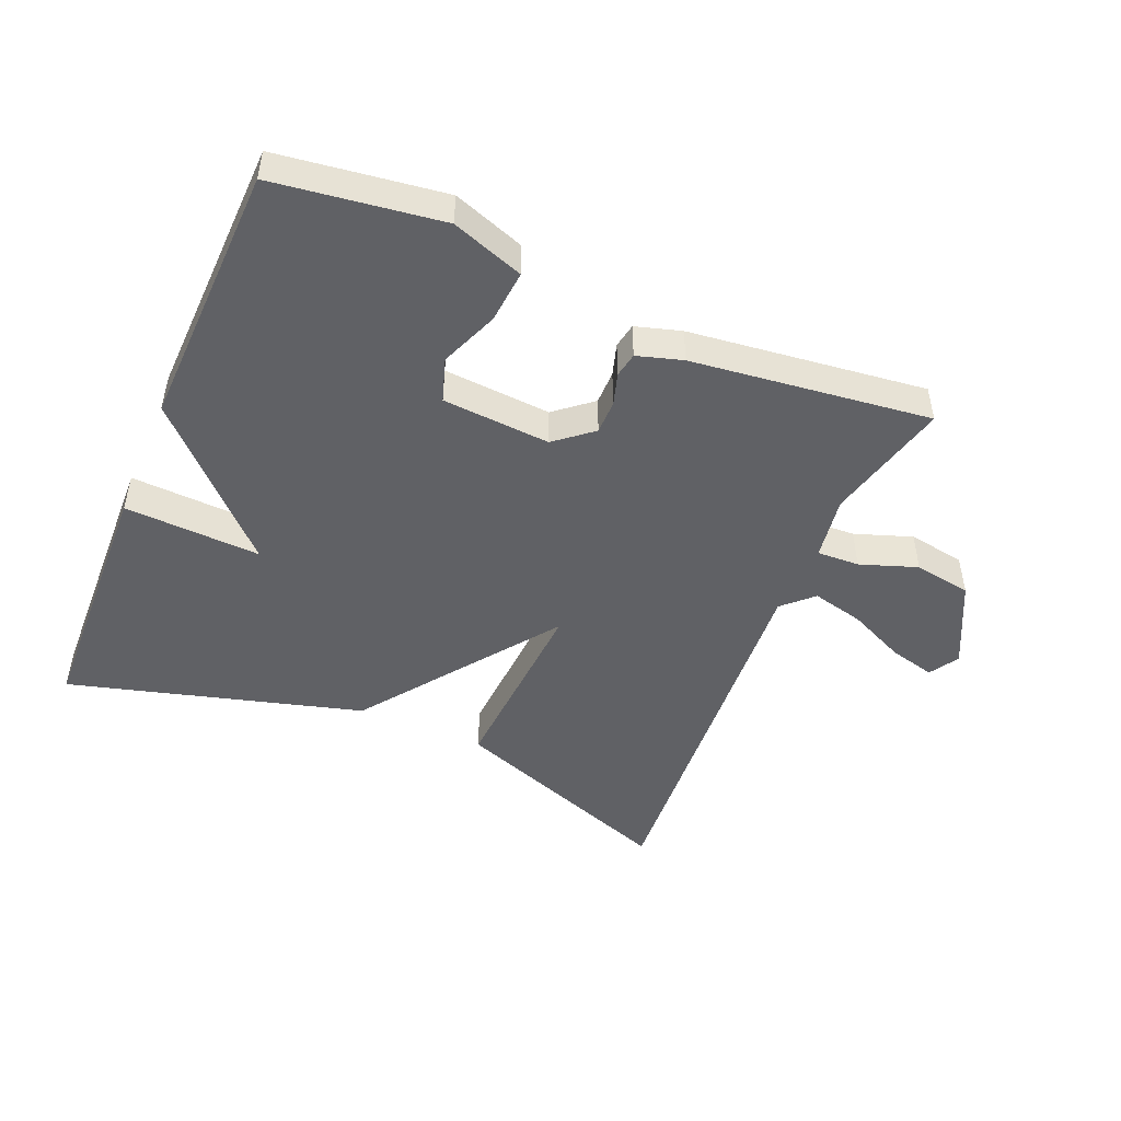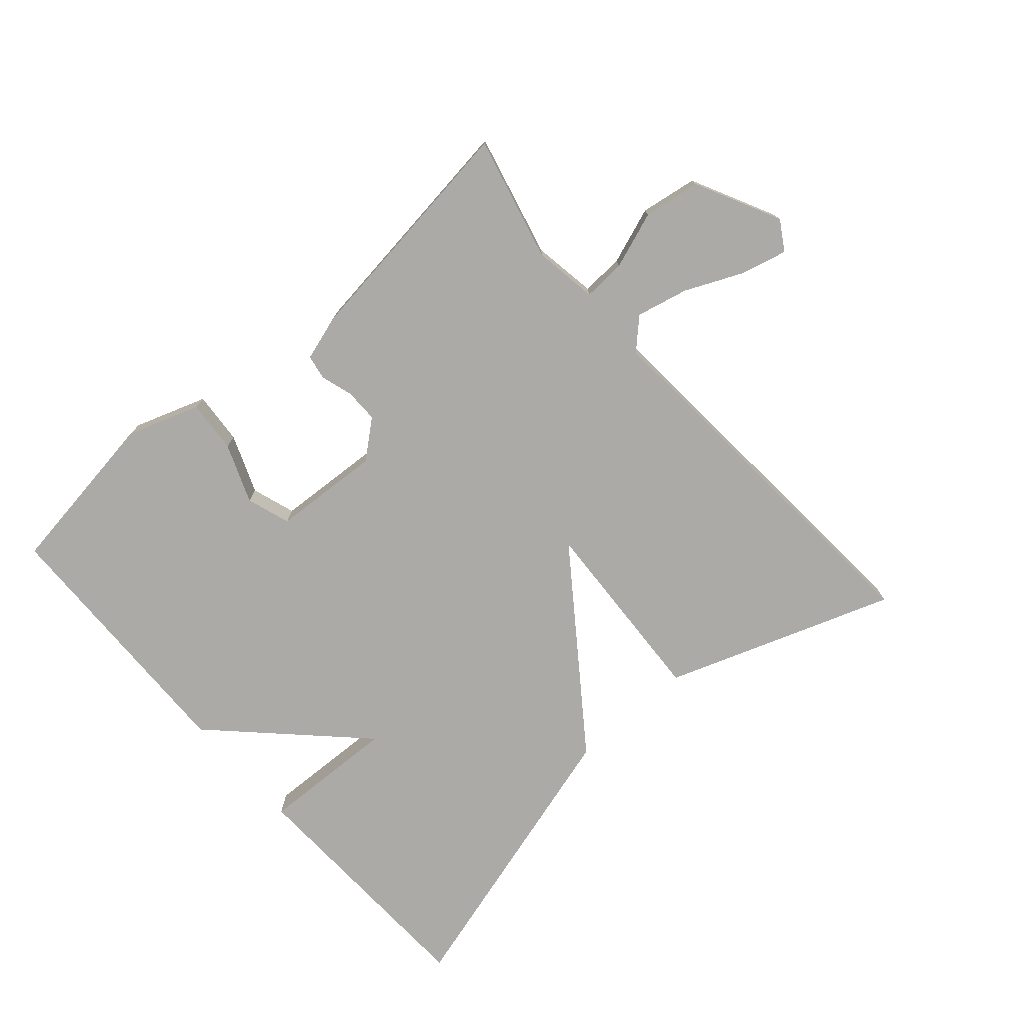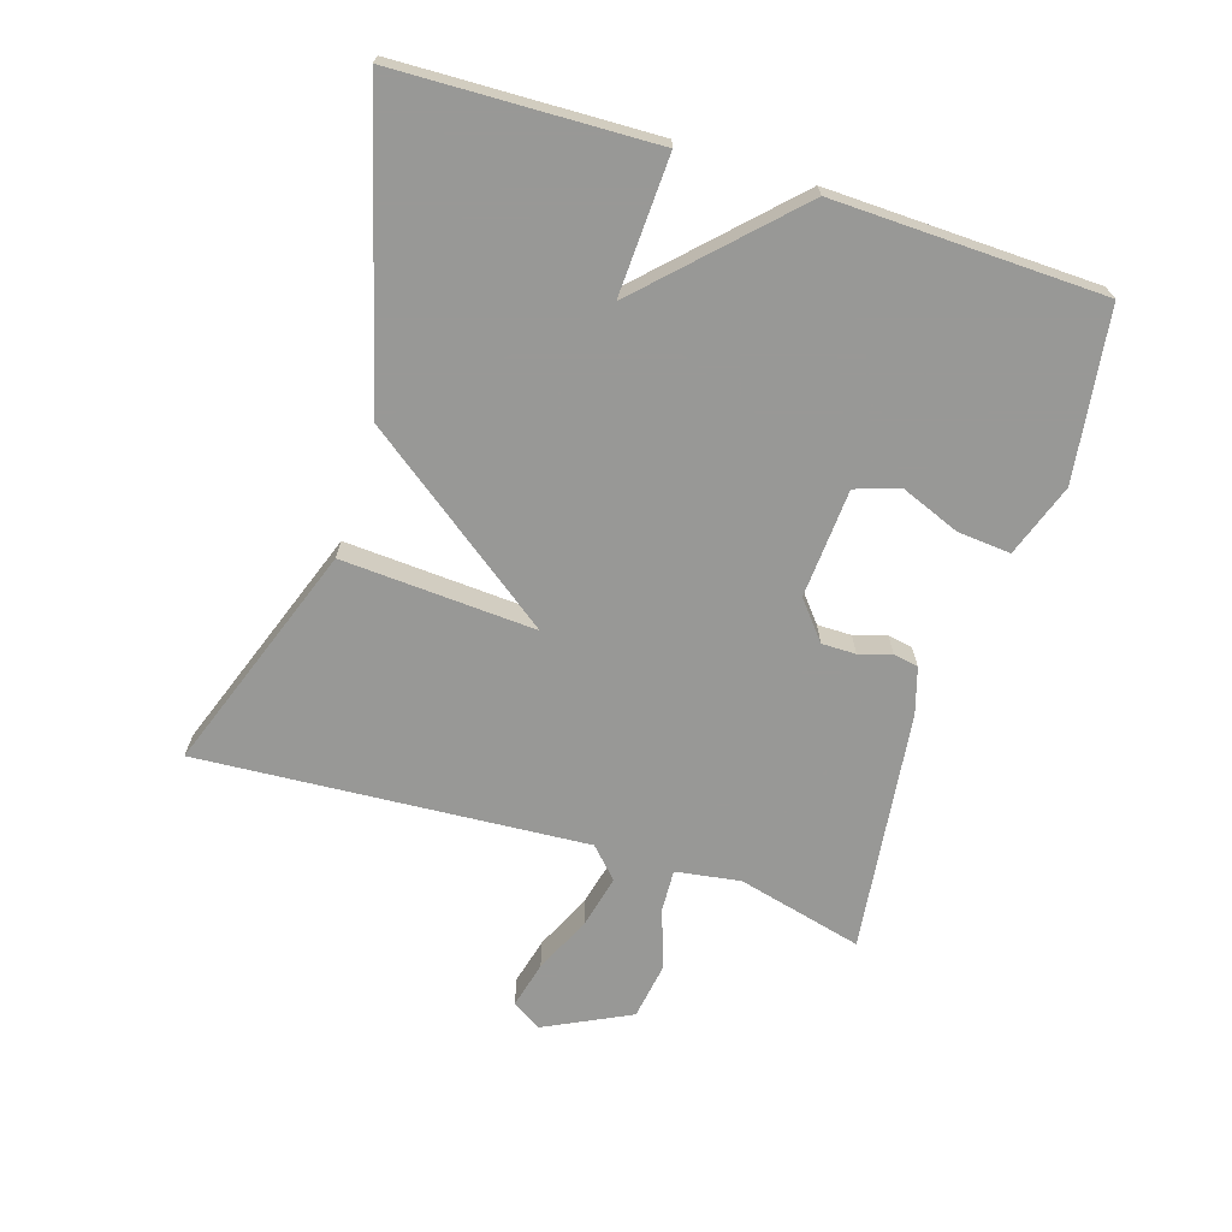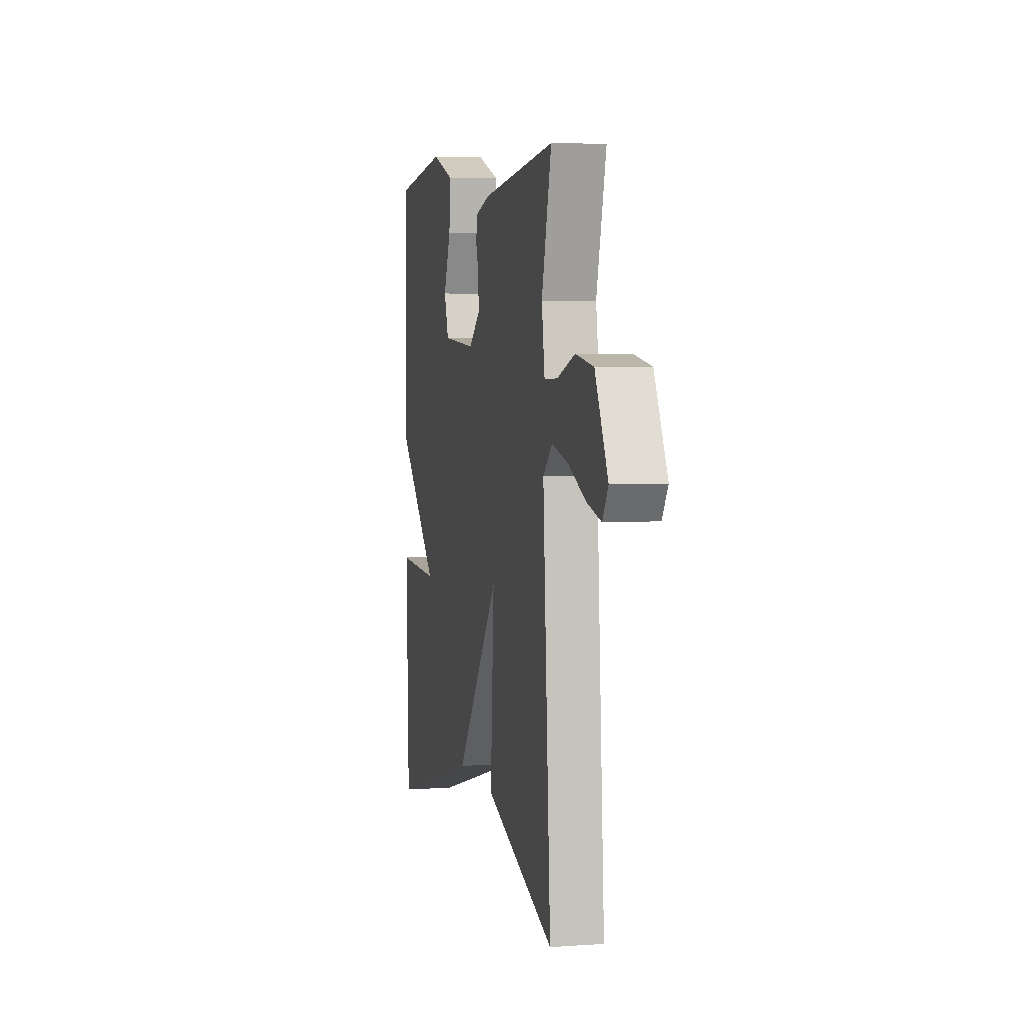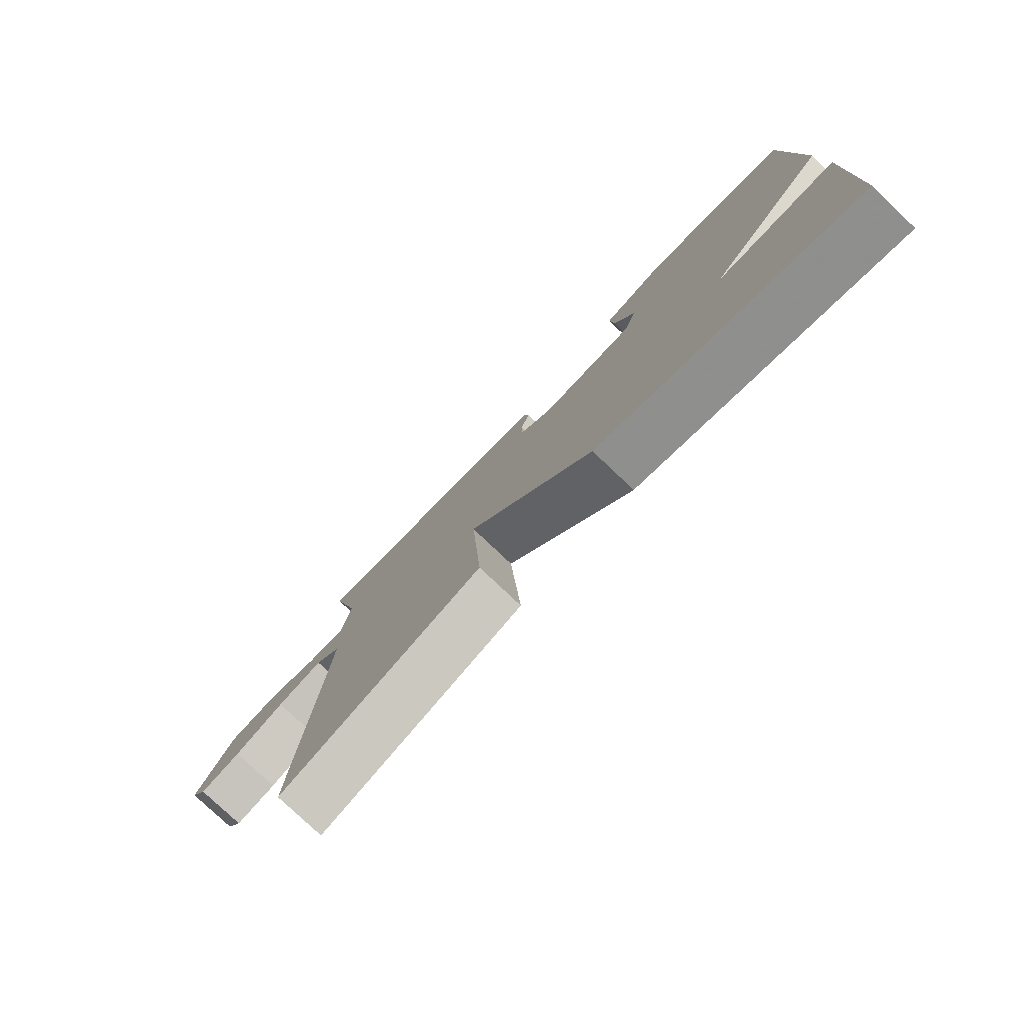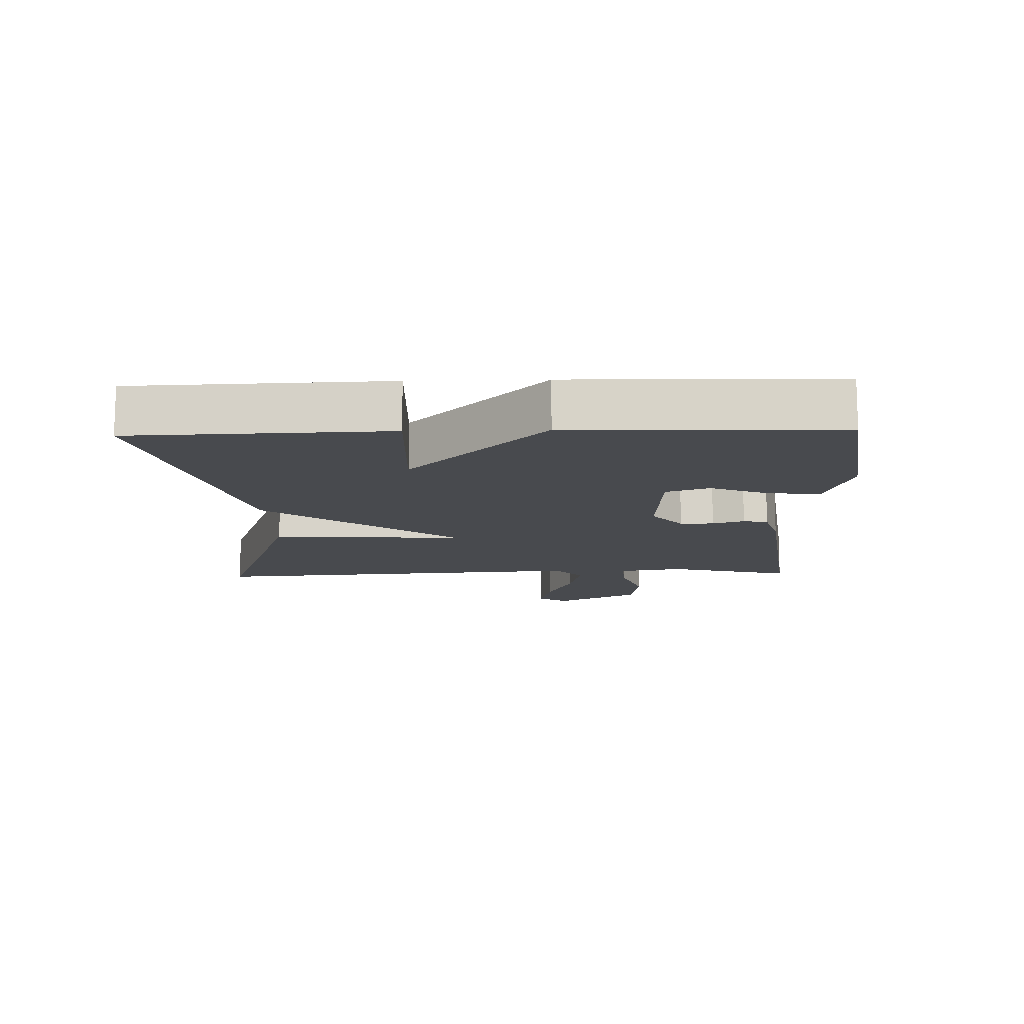
<metadata>
{"format":"obj","ext":"obj","renderer":"f3d","projection":"perspective","resolution":1024,"background":"white","views":[{"elev":-48.4,"azim":-23.0,"up":"+Y"},{"elev":-75.8,"azim":41.6,"up":"+Y"},{"elev":-68.5,"azim":-107.5,"up":"+Y"},{"elev":4.7,"azim":77.2,"up":"+Z"},{"elev":-78.7,"azim":-133.5,"up":"+Z"},{"elev":-12.9,"azim":-88.2,"up":"+Y"}]}
</metadata>
<code>
v 0.5 0.07 0.5
v 0.452 0.07 0.309
v 0.467 0.07 0.211
v 0.532 0.07 0.214
v 0.62 0.07 0.245
v 0.708 0.07 0.231
v 0.772 0.07 0.101
v 0.744 0.07 0.056
v 0.673 0.07 0.074
v 0.586 0.07 0.114
v 0.506 0.07 0.133
v 0.461 0.07 0.09
v 0.5 0.07 -0.5
v 0.151 0.07 -0.374
v 0.169 0.07 -0.079
v -0.049 0.07 -0.374
v -0.5 0.07 -0.5
v -0.512 0.07 -0.109
v -0.302 0.07 -0.118
v -0.512 0.07 0.091
v -0.5 0.07 0.5
v -0.242 0.07 0.536
v -0.131 0.07 0.497
v -0.138 0.07 0.416
v -0.174 0.07 0.326
v -0.152 0.07 0.259
v 0.014 0.07 0.248
v 0.071 0.07 0.295
v 0.071 0.07 0.347
v 0.056 0.07 0.396
v 0.063 0.07 0.434
v 0.133 0.07 0.455
v 0.5 0 0.5
v 0.452 0 0.309
v 0.467 0 0.211
v 0.532 0 0.214
v 0.62 0 0.245
v 0.708 0 0.231
v 0.772 0 0.101
v 0.744 0 0.056
v 0.673 0 0.074
v 0.586 0 0.114
v 0.506 0 0.133
v 0.461 0 0.09
v 0.5 0 -0.5
v 0.151 0 -0.374
v 0.169 0 -0.079
v -0.049 0 -0.374
v -0.5 0 -0.5
v -0.512 0 -0.109
v -0.302 0 -0.118
v -0.512 0 0.091
v -0.5 0 0.5
v -0.242 0 0.536
v -0.131 0 0.497
v -0.138 0 0.416
v -0.174 0 0.326
v -0.152 0 0.259
v 0.014 0 0.248
v 0.071 0 0.295
v 0.071 0 0.347
v 0.056 0 0.396
v 0.063 0 0.434
v 0.133 0 0.455
f 32 1 2
f 31 32 2
f 30 31 2
f 29 30 2
f 28 29 2 3
f 27 28 3
f 26 27 3
f 23 24 25
f 22 23 25
f 21 22 25
f 20 21 25
f 19 20 25 26
f 16 17 18 19
f 15 16 19 26
f 12 13 14 15
f 15 26 3
f 12 15 3
f 11 12 3
f 8 9 10
f 7 8 10
f 6 7 10
f 5 6 10
f 4 5 10
f 3 4 10 11
f 34 33 64
f 34 64 63
f 34 63 62
f 34 62 61
f 35 34 61 60
f 35 60 59
f 35 59 58
f 57 56 55
f 57 55 54
f 57 54 53
f 57 53 52
f 58 57 52 51
f 51 50 49 48
f 58 51 48 47
f 47 46 45 44
f 35 58 47
f 35 47 44
f 35 44 43
f 42 41 40
f 42 40 39
f 42 39 38
f 42 38 37
f 42 37 36
f 43 42 36 35
f 1 33 34 2
f 2 34 35 3
f 3 35 36 4
f 4 36 37 5
f 5 37 38 6
f 6 38 39 7
f 7 39 40 8
f 8 40 41 9
f 9 41 42 10
f 10 42 43 11
f 11 43 44 12
f 12 44 45 13
f 13 45 46 14
f 14 46 47 15
f 15 47 48 16
f 16 48 49 17
f 17 49 50 18
f 18 50 51 19
f 19 51 52 20
f 20 52 53 21
f 21 53 54 22
f 22 54 55 23
f 23 55 56 24
f 24 56 57 25
f 25 57 58 26
f 26 58 59 27
f 27 59 60 28
f 28 60 61 29
f 29 61 62 30
f 30 62 63 31
f 31 63 64 32
f 32 64 33 1

</code>
